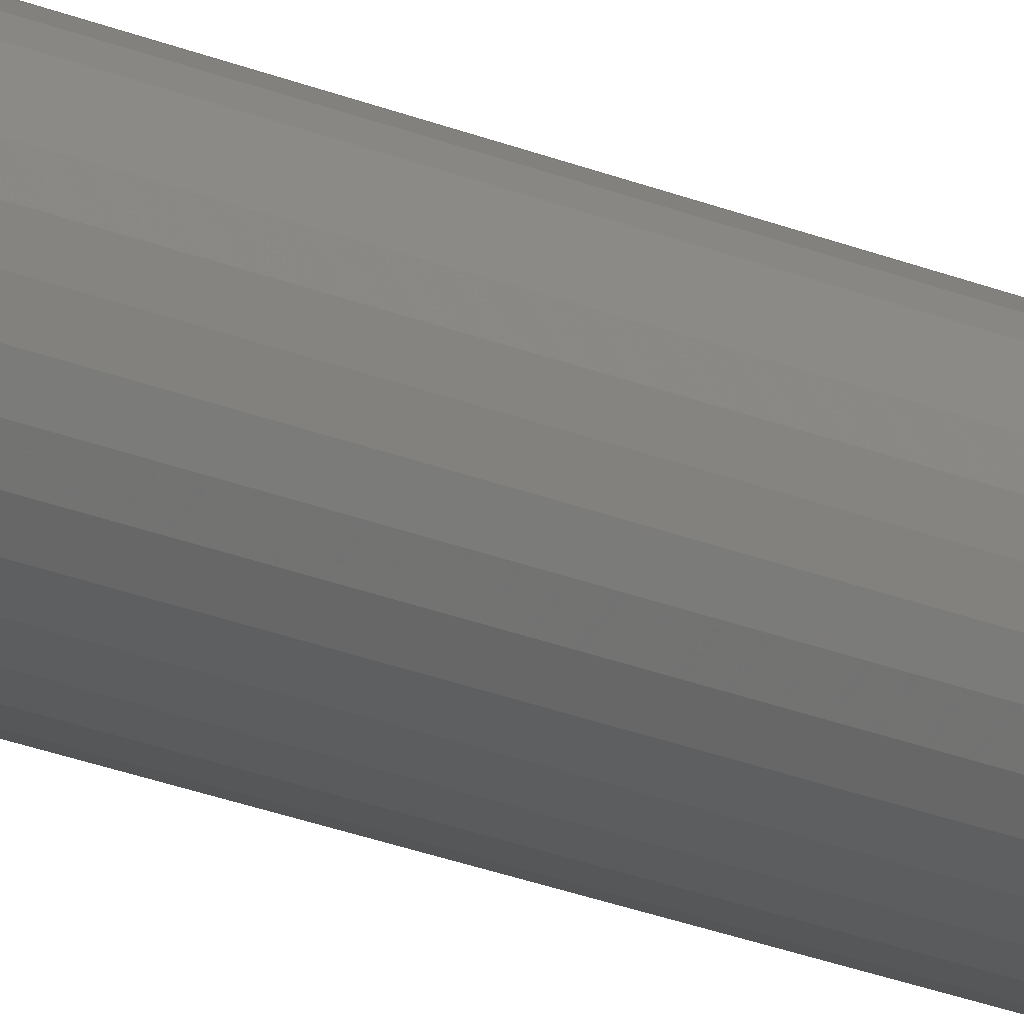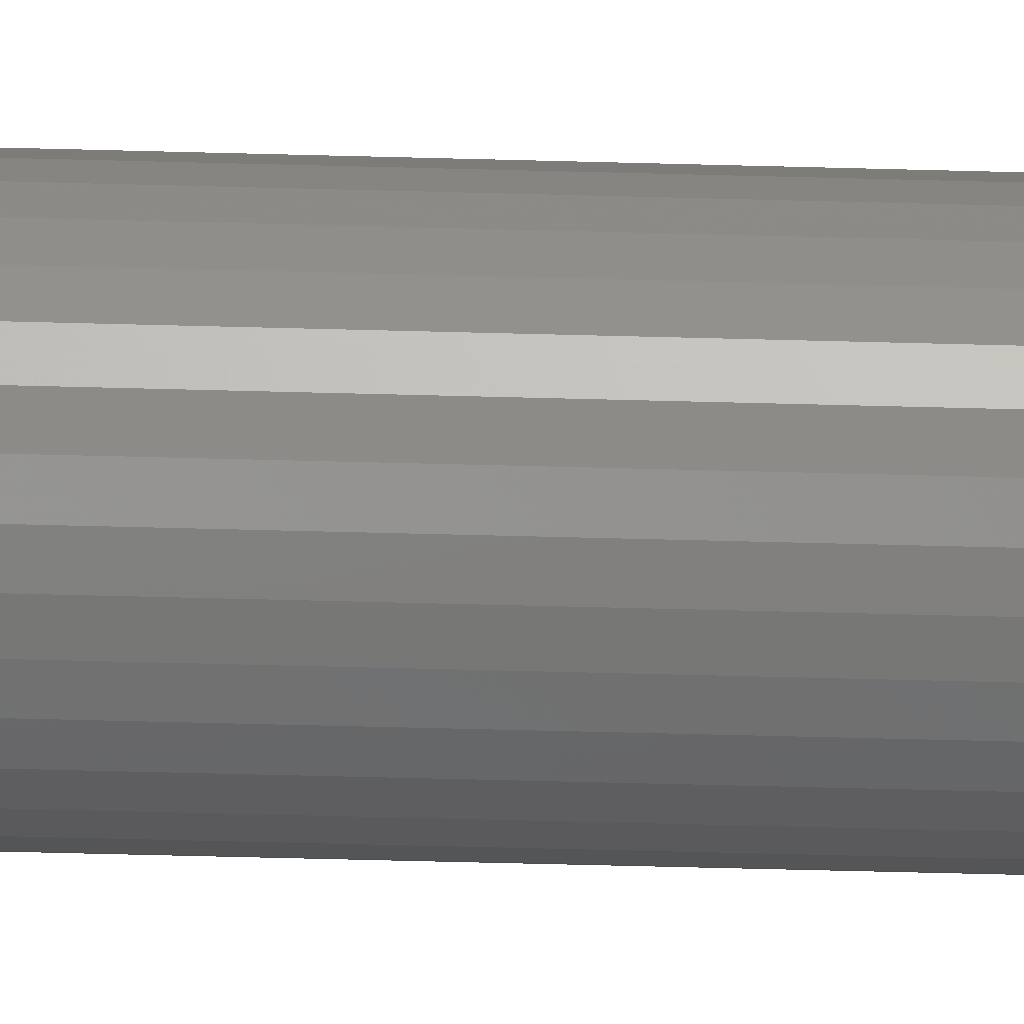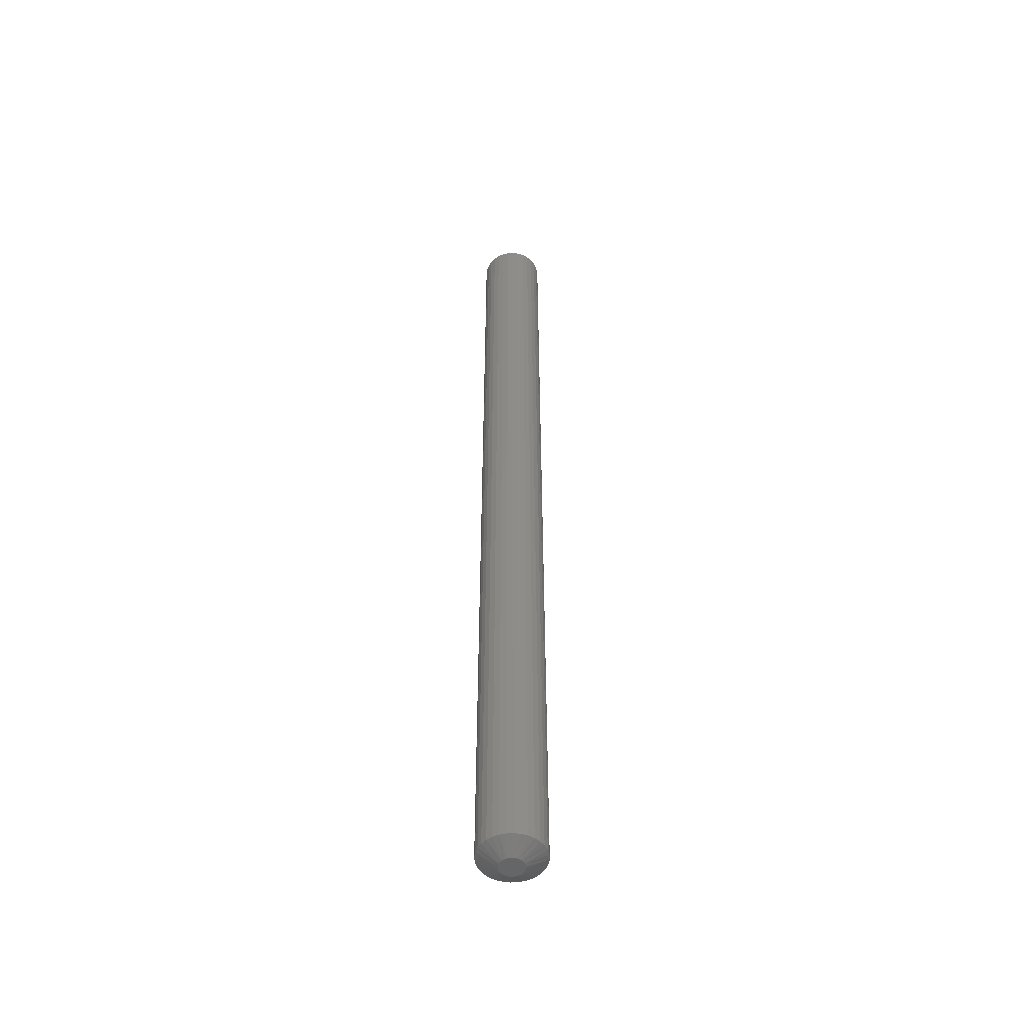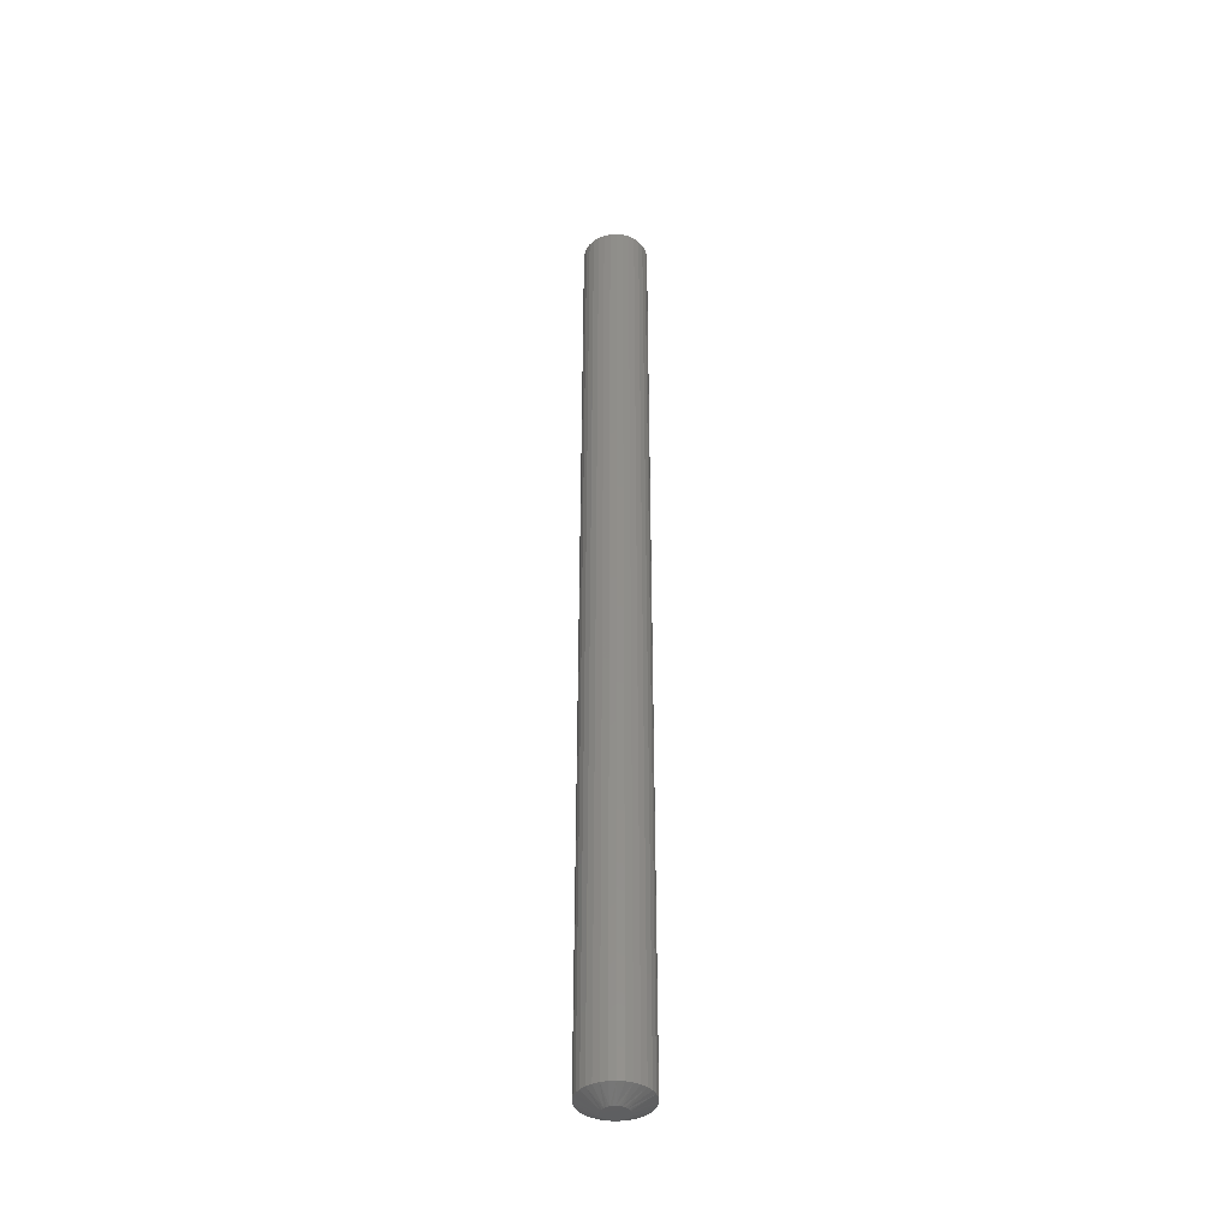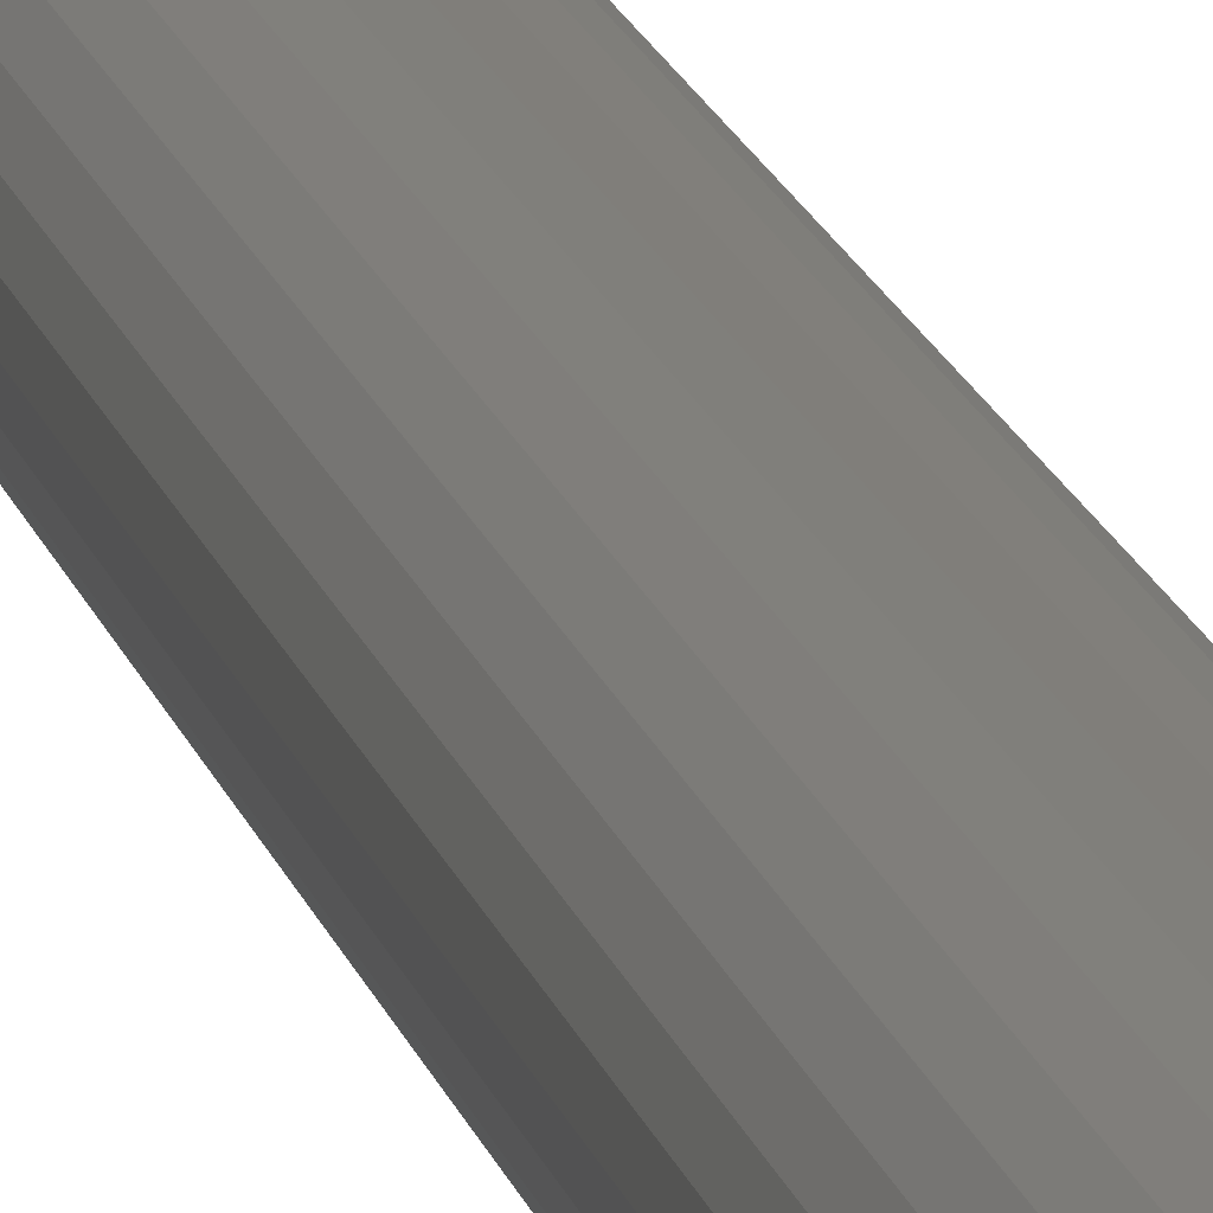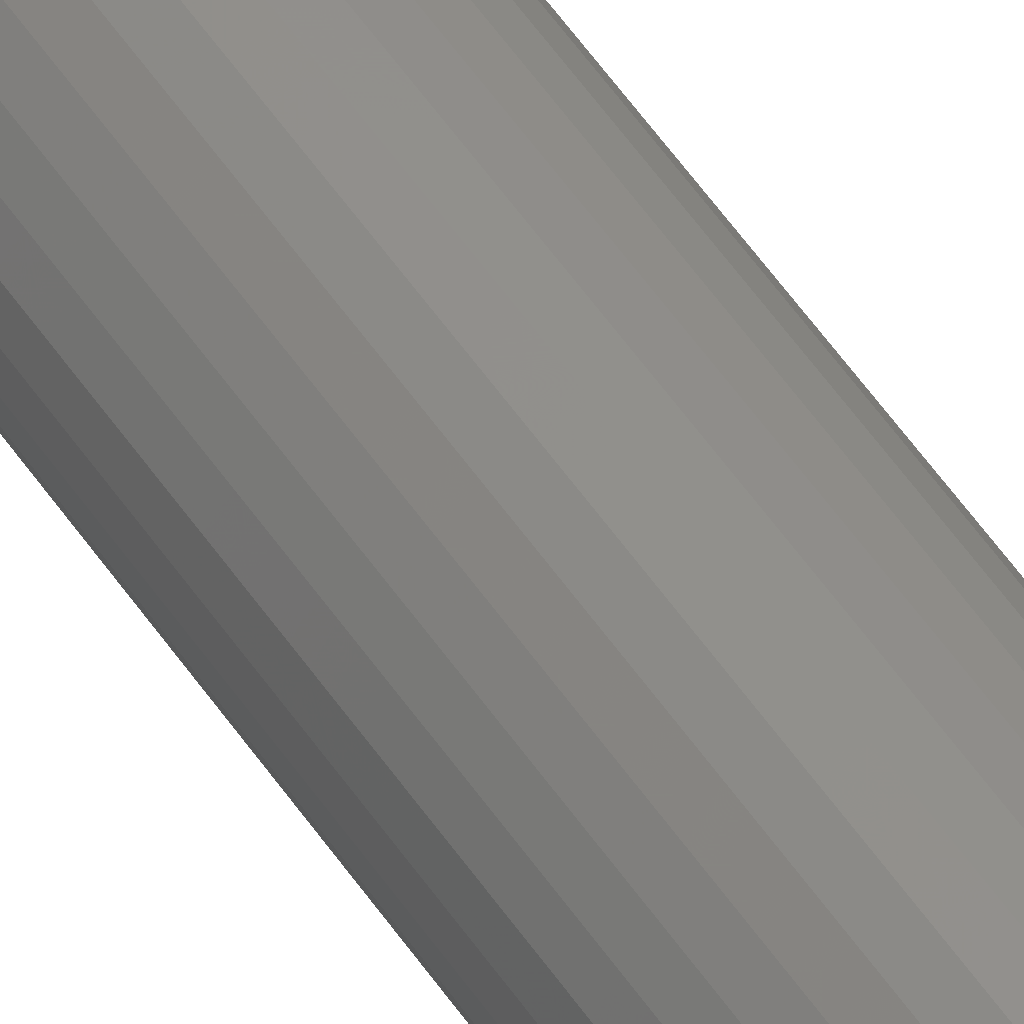
<metadata>
{"format":"stl","ext":"stl","renderer":"f3d","projection":"perspective","resolution":1024,"background":"white","views":[{"elev":-21.2,"azim":-128.0,"up":"+Y"},{"elev":-29.9,"azim":-92.7,"up":"+Y"},{"elev":-50.9,"azim":110.0,"up":"+Z"},{"elev":-39.9,"azim":-91.7,"up":"+Z"},{"elev":12.4,"azim":-10.1,"up":"+Y"},{"elev":53.9,"azim":146.8,"up":"+Y"}]}
</metadata>
<code>
# stl→obj: 96 verts, 188 faces
v 0.01243 0.005391 0
v -0.00371 0.005391 0
v 0.01122 0.006862 0
v -0.004607 0.003714 0
v 0.01332 0.003714 0
v 0.01243 -0.005391 0
v -0.00371 -0.005391 0
v 0.01332 -0.003714 0
v -0.002503 -0.006862 0
v 0.01122 -0.006862 0
v -0.001033 -0.008069 0
v 0.000645 -0.008965 0
v -0.002503 0.006862 0
v -0.001033 0.008069 0
v 0.000645 0.008965 0
v 0.002465 0.009517 0
v 0.004359 0.009704 0
v 0.006252 0.009517 0
v 0.008072 0.008965 0
v 0.00975 0.008069 0
v 0.00975 -0.008069 0
v 0.008072 -0.008965 0
v 0.006252 -0.009517 0
v 0.004359 -0.009704 0
v 0.002465 -0.009517 0
v -0.004607 -0.003714 0
v -0.005159 -0.001893 0
v 0.01388 -0.001893 0
v -0.005345 7.506e-10 0
v 0.01406 2.444e-18 0
v -0.005159 0.001893 0
v 0.01388 0.001893 0
v 0.02969 1.629e-17 0.007812
v 0.02969 0 0.75
v 0.0292 -0.004941 0.007812
v 0.0292 -0.004941 0.75
v 0.02776 -0.009693 0.007812
v 0.02776 -0.009693 0.75
v 0.02542 -0.01407 0.007812
v 0.02542 -0.01407 0.75
v 0.02227 -0.01791 0.007812
v 0.02227 -0.01791 0.75
v 0.01843 -0.02106 0.007812
v 0.01843 -0.02106 0.75
v 0.01405 -0.0234 0.007812
v 0.01405 -0.0234 0.75
v 0.0093 -0.02484 0.007812
v 0.0093 -0.02484 0.75
v 0.004359 -0.02533 0.007812
v 0.004359 -0.02533 0.75
v -0.0005829 -0.02484 0.007812
v -0.0005829 -0.02484 0.75
v -0.005334 -0.0234 0.007812
v -0.005334 -0.0234 0.75
v -0.009713 -0.02106 0.007812
v -0.009713 -0.02106 0.75
v -0.01355 -0.01791 0.007812
v -0.01355 -0.01791 0.75
v -0.0167 -0.01407 0.007812
v -0.0167 -0.01407 0.75
v -0.01904 -0.009693 0.007812
v -0.01904 -0.009693 0.75
v -0.02048 -0.004941 0.007812
v -0.02048 -0.004941 0.75
v -0.02097 -8.147e-18 0.007812
v -0.02097 -8.147e-18 0.75
v -0.02048 0.004941 0.007812
v -0.02048 0.004941 0.75
v -0.01904 0.009693 0.007812
v -0.01904 0.009693 0.75
v -0.0167 0.01407 0.007812
v -0.0167 0.01407 0.75
v -0.01355 0.01791 0.007812
v -0.01355 0.01791 0.75
v -0.009713 0.02106 0.007812
v -0.009713 0.02106 0.75
v -0.005334 0.0234 0.007812
v -0.005334 0.0234 0.75
v -0.0005829 0.02484 0.007812
v -0.0005829 0.02484 0.75
v 0.004359 0.02533 0.007812
v 0.004359 0.02533 0.75
v 0.0093 0.02484 0.007812
v 0.0093 0.02484 0.75
v 0.01405 0.0234 0.007812
v 0.01405 0.0234 0.75
v 0.01843 0.02106 0.007812
v 0.01843 0.02106 0.75
v 0.02227 0.01791 0.007812
v 0.02227 0.01791 0.75
v 0.02542 0.01407 0.007812
v 0.02542 0.01407 0.75
v 0.02776 0.009693 0.007812
v 0.02776 0.009693 0.75
v 0.0292 0.004941 0.007812
v 0.0292 0.004941 0.75
f 1 2 3
f 1 4 2
f 5 4 1
f 6 7 8
f 6 9 7
f 10 9 6
f 10 11 9
f 12 11 10
f 13 14 15
f 13 15 16
f 13 16 17
f 13 17 18
f 13 18 19
f 13 19 20
f 13 20 3
f 13 3 2
f 21 22 23
f 21 23 24
f 21 24 25
f 21 25 12
f 21 12 10
f 7 26 8
f 8 26 27
f 8 27 28
f 28 27 29
f 28 29 30
f 30 29 31
f 30 31 32
f 32 31 4
f 32 4 5
f 33 34 35
f 35 34 36
f 35 36 37
f 37 36 38
f 37 38 39
f 39 38 40
f 39 40 41
f 41 40 42
f 41 42 43
f 43 42 44
f 43 44 45
f 45 44 46
f 45 46 47
f 47 46 48
f 47 48 49
f 49 48 50
f 49 50 51
f 51 50 52
f 51 52 53
f 53 52 54
f 53 54 55
f 55 54 56
f 55 56 57
f 57 56 58
f 57 58 59
f 59 58 60
f 59 60 61
f 61 60 62
f 61 62 63
f 63 62 64
f 63 64 65
f 65 64 66
f 65 66 67
f 67 66 68
f 67 68 69
f 69 68 70
f 69 70 71
f 71 70 72
f 71 72 73
f 73 72 74
f 73 74 75
f 75 74 76
f 75 76 77
f 77 76 78
f 77 78 79
f 79 78 80
f 79 80 81
f 81 80 82
f 81 82 83
f 83 82 84
f 83 84 85
f 85 84 86
f 85 86 87
f 87 86 88
f 87 88 89
f 89 88 90
f 89 90 91
f 91 90 92
f 91 92 93
f 93 92 94
f 93 94 95
f 95 94 96
f 95 96 33
f 33 96 34
f 35 37 8
f 61 27 26
f 59 61 26
f 57 59 26
f 57 26 7
f 57 7 9
f 55 57 9
f 53 55 9
f 53 9 11
f 53 11 12
f 51 53 12
f 49 51 12
f 49 12 25
f 49 25 24
f 47 49 24
f 45 47 24
f 45 24 23
f 45 23 22
f 43 45 22
f 41 43 22
f 41 22 21
f 41 21 10
f 39 41 10
f 37 39 10
f 37 10 6
f 37 6 8
f 33 35 8
f 33 8 28
f 33 28 30
f 29 27 61
f 29 61 63
f 29 63 65
f 67 69 4
f 93 32 5
f 91 93 5
f 89 91 5
f 89 5 1
f 89 1 3
f 87 89 3
f 85 87 3
f 85 3 20
f 85 20 19
f 83 85 19
f 81 83 19
f 81 19 18
f 81 18 17
f 79 81 17
f 77 79 17
f 77 17 16
f 77 16 15
f 75 77 15
f 73 75 15
f 73 15 14
f 73 14 13
f 71 73 13
f 69 71 13
f 69 13 2
f 69 2 4
f 65 67 4
f 65 4 31
f 65 31 29
f 30 32 93
f 30 93 95
f 30 95 33
f 82 80 78
f 84 82 78
f 84 78 86
f 86 78 76
f 86 76 88
f 88 76 74
f 88 74 90
f 90 74 72
f 90 72 92
f 92 72 70
f 92 70 94
f 94 70 68
f 94 68 96
f 36 62 38
f 38 62 60
f 38 60 40
f 40 60 58
f 40 58 42
f 42 58 56
f 42 56 44
f 44 56 54
f 44 54 46
f 46 54 52
f 46 52 50
f 46 50 48
f 96 68 34
f 34 68 66
f 34 66 36
f 36 66 64
f 36 64 62

</code>
